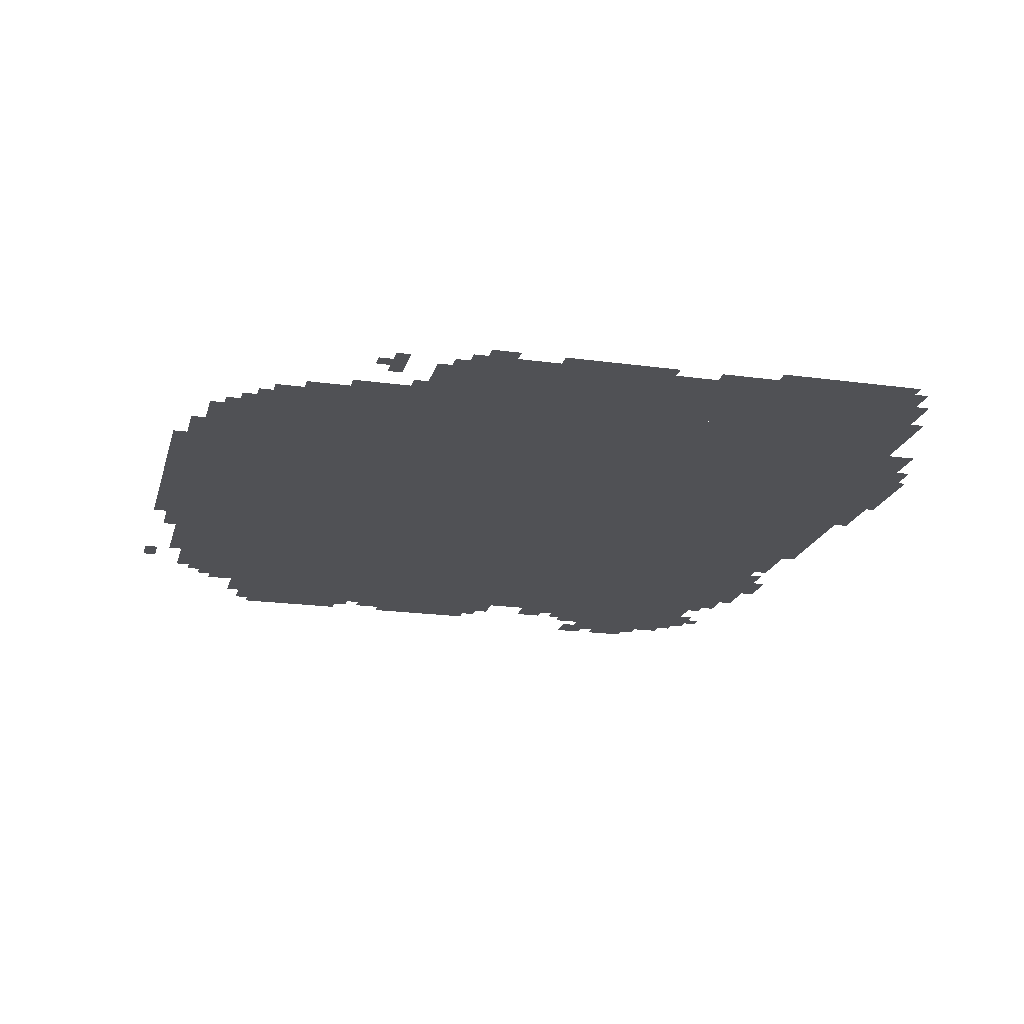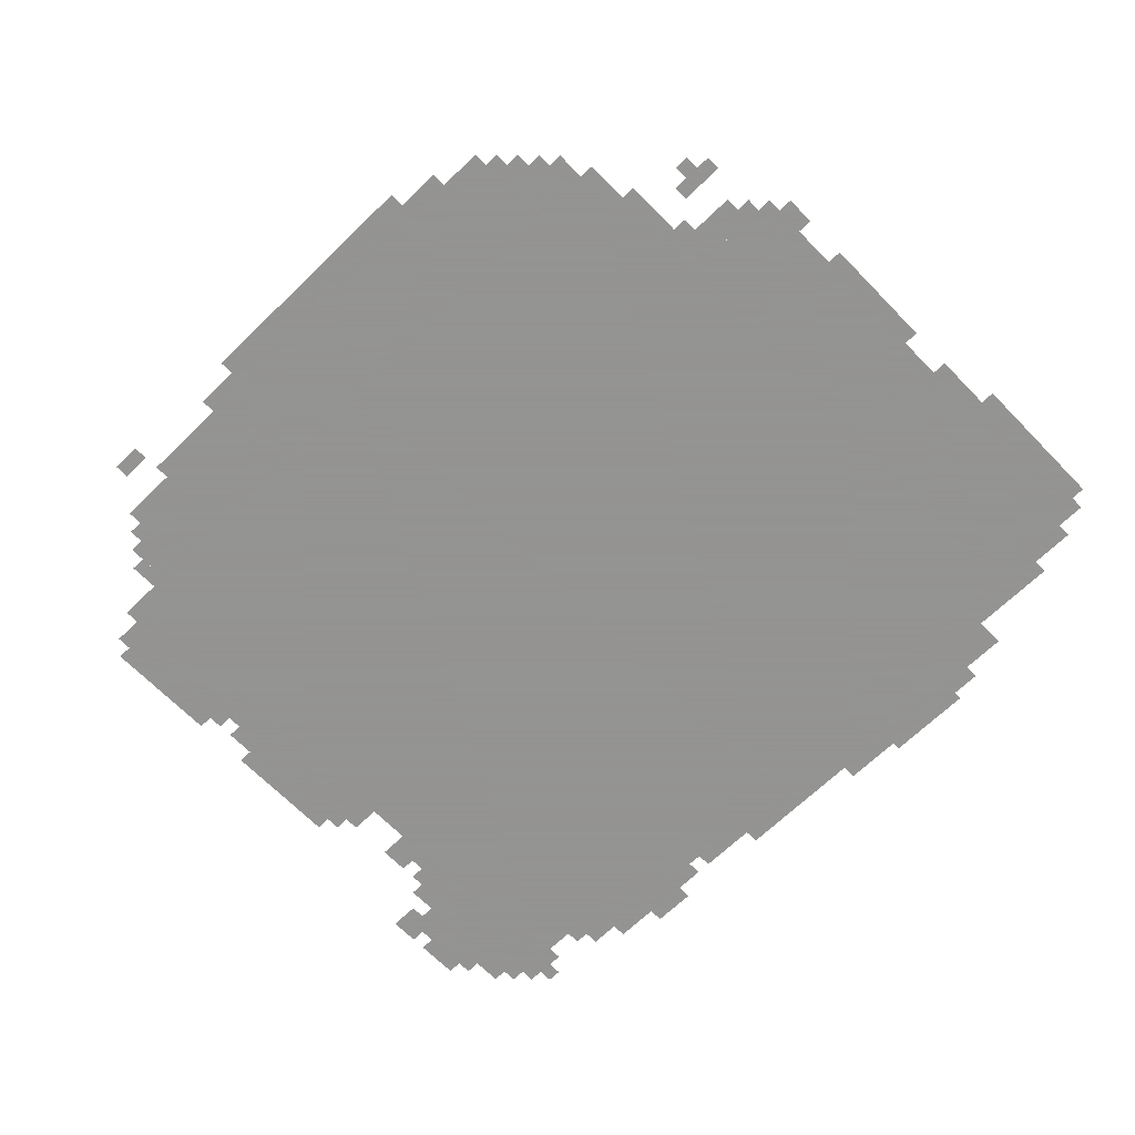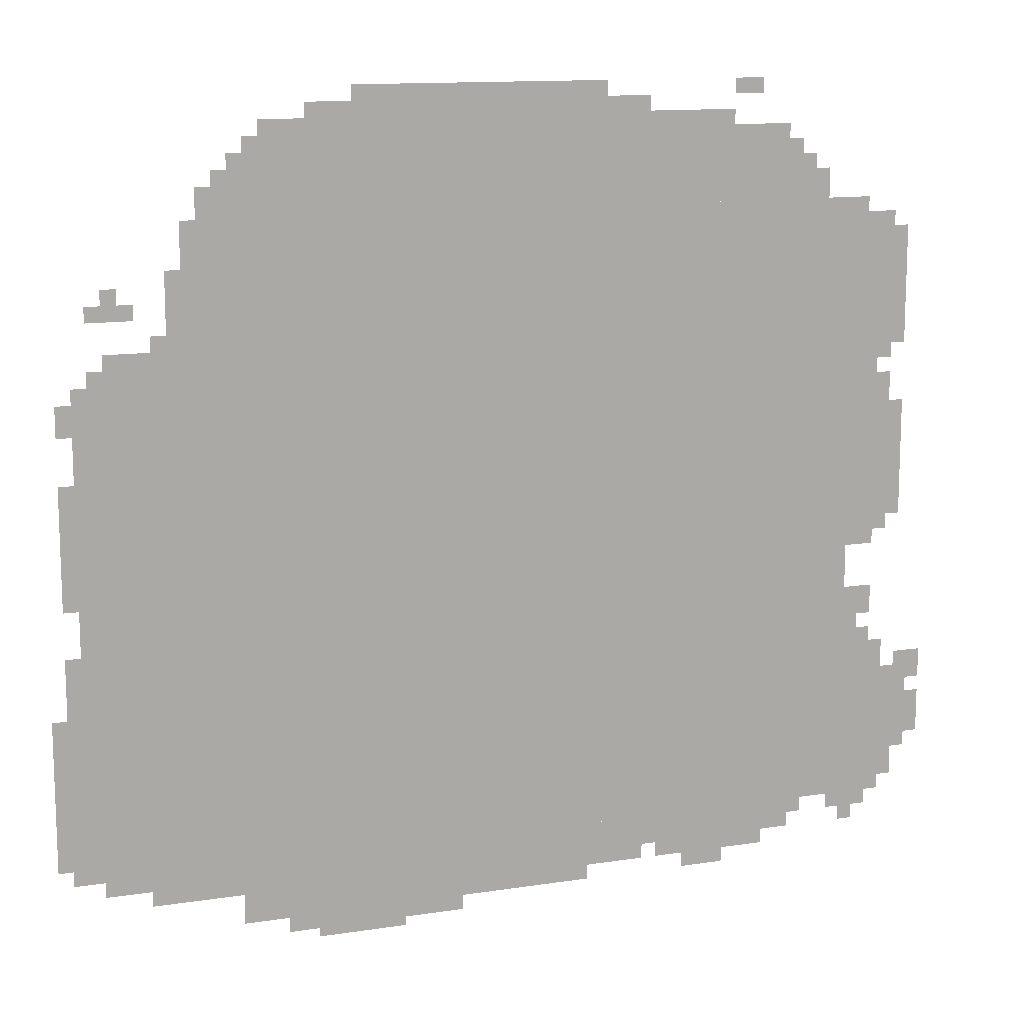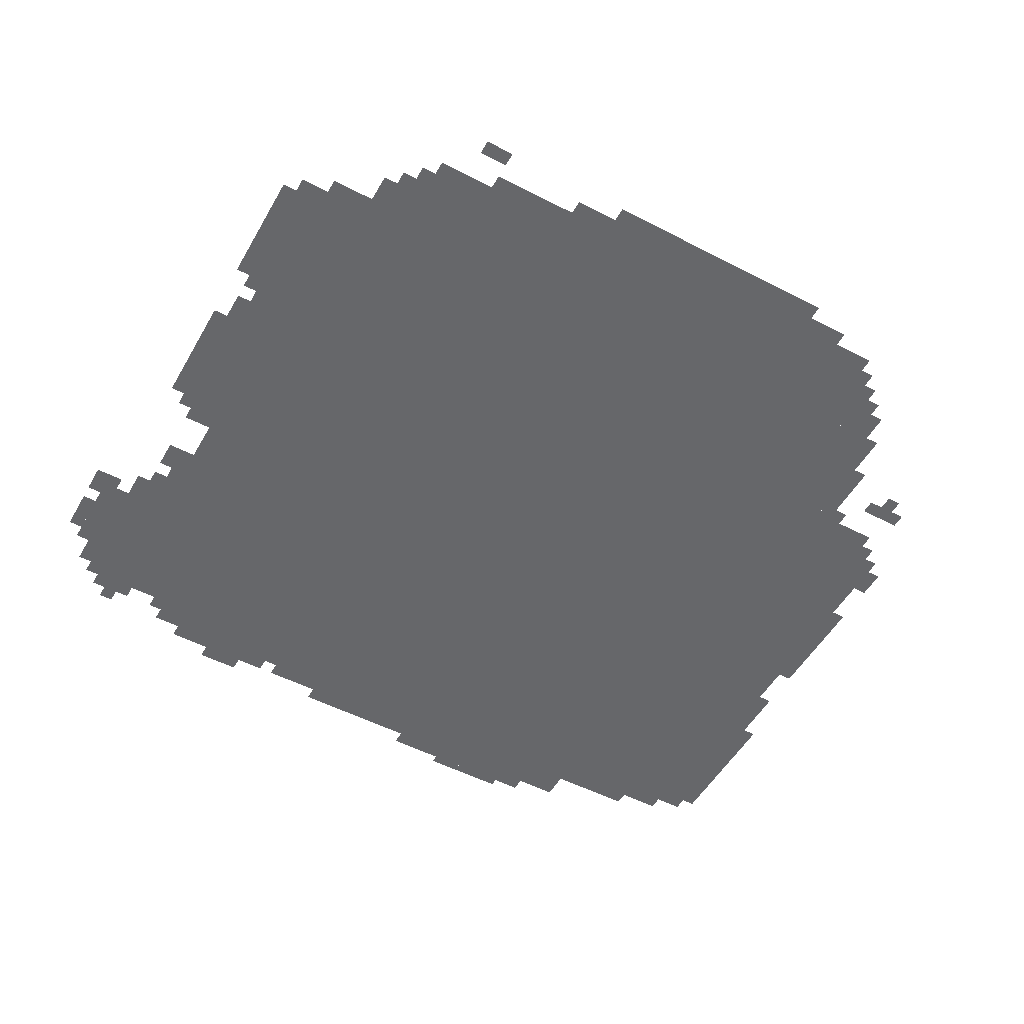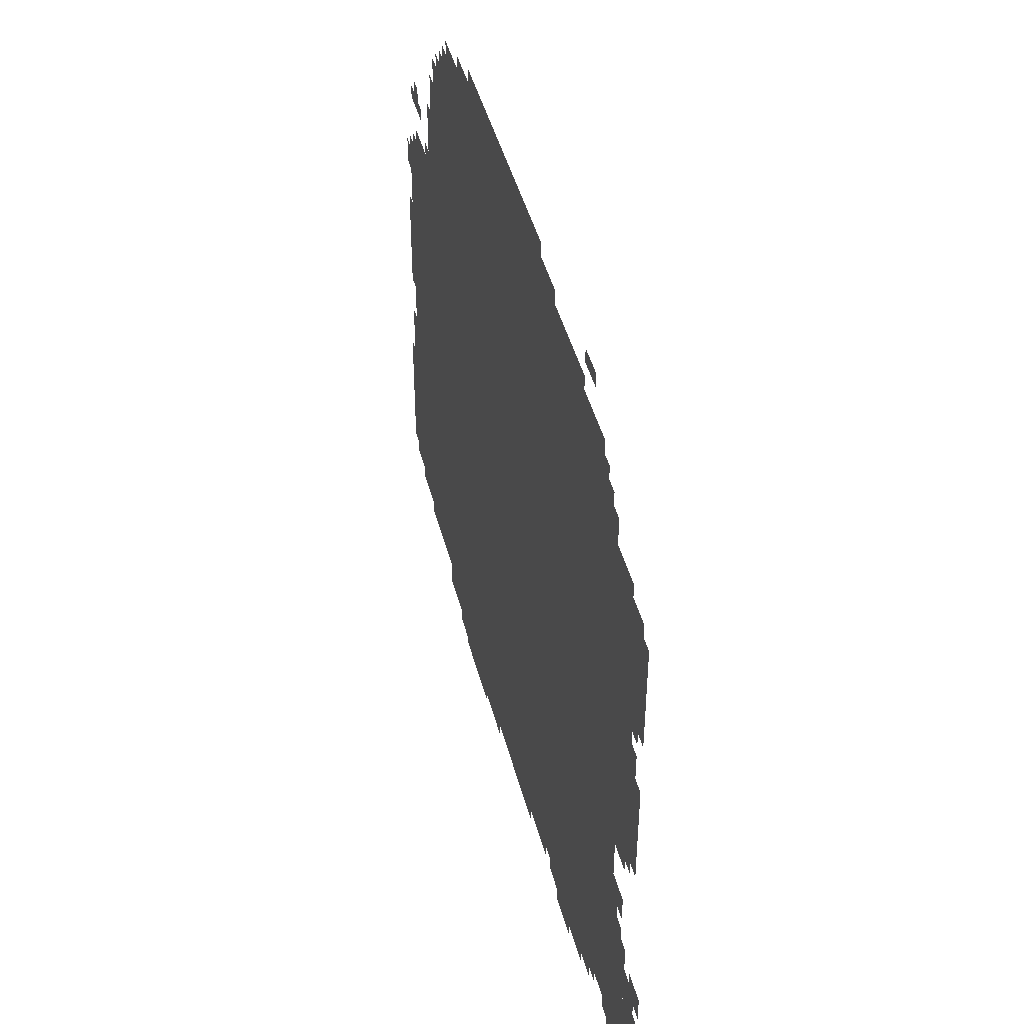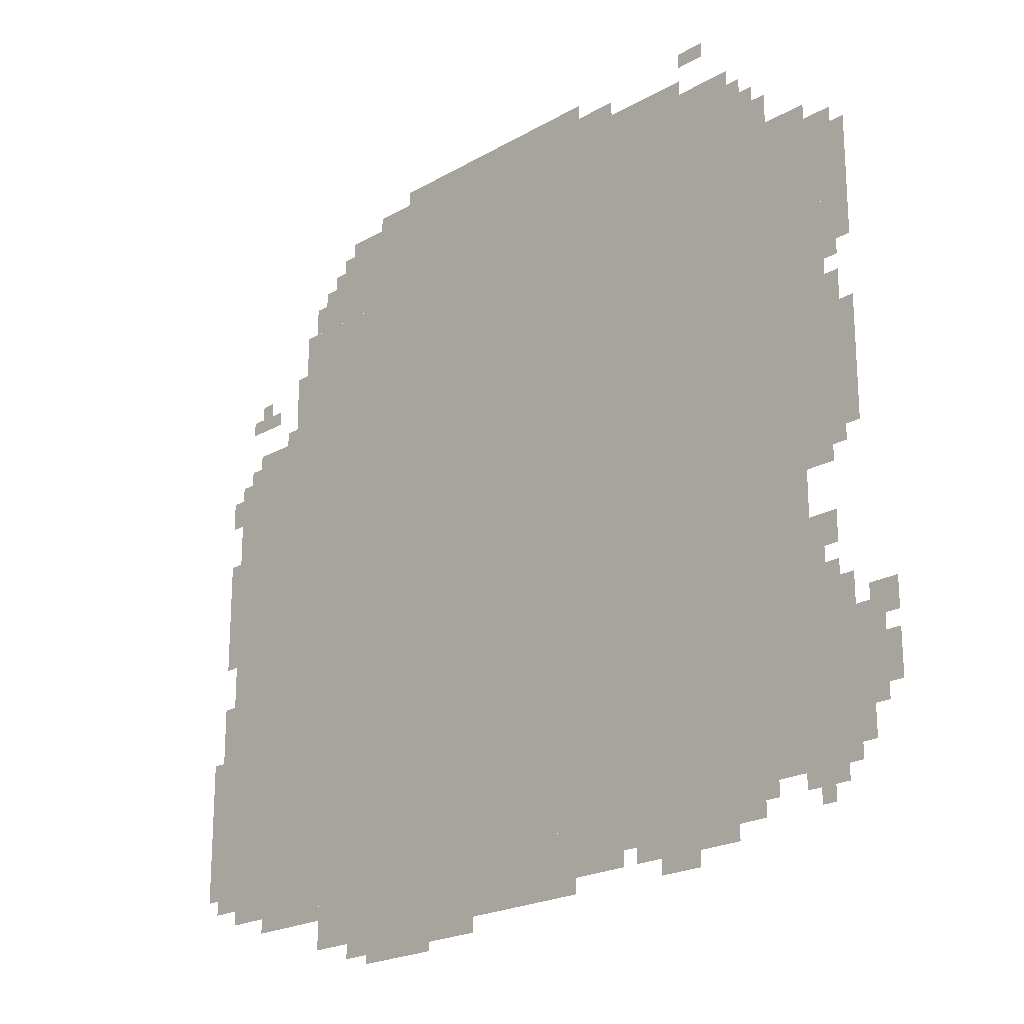
<metadata>
{"format":"obj","ext":"obj","renderer":"f3d","projection":"perspective","resolution":1024,"background":"white","views":[{"elev":-20.2,"azim":-104.2,"up":"+Z"},{"elev":-66.9,"azim":-135.8,"up":"+Z"},{"elev":12.8,"azim":-19.6,"up":"+Y"},{"elev":-52.1,"azim":150.8,"up":"+Z"},{"elev":45.7,"azim":75.4,"up":"+Y"},{"elev":-21.4,"azim":45.5,"up":"+Y"}]}
</metadata>
<code>
g dafeng_6-mesh
v -1024 179 0
v -1024 1523 0
v -1760 1523 0
v -1760 179 0
v -288 179 0
v -288 1523 0
v -1024 1523 0
v -1024 179 0
v -1760 179 0
v -1760 691 0
v -1984 691 0
v -1984 179 0
v -1760 691 0
v -1760 1203 0
v -1984 1203 0
v -1984 691 0
v -1088 1523 0
v -1088 1715 0
v -1600 1715 0
v -1600 1523 0
v -576 1523 0
v -576 1715 0
v -1088 1715 0
v -1088 1523 0
v -1280 51 0
v -1280 179 0
v -1664 179 0
v -1664 51 0
v -896 51 0
v -896 179 0
v -1280 179 0
v -1280 51 0
v -224 1107 0
v -224 1491 0
v -288 1491 0
v -288 1107 0
v -224 755 0
v -224 1107 0
v -288 1107 0
v -288 755 0
v -448 1523 0
v -448 1683 0
v -576 1683 0
v -576 1523 0
v -192 339 0
v -192 531 0
v -288 531 0
v -288 339 0
v -864 1715 0
v -864 1779 0
v -1152 1779 0
v -1152 1715 0
v -416 115 0
v -416 179 0
v -672 179 0
v -672 115 0
v -1152 1715 0
v -1152 1779 0
v -1408 1779 0
v -1408 1715 0
v -192 179 0
v -192 339 0
v -288 339 0
v -288 179 0
v -672 115 0
v -672 179 0
v -896 179 0
v -896 115 0
v -1984 211 0
v -1984 371 0
v -2047 371 0
v -2047 211 0
v -1984 371 0
v -1984 531 0
v -2047 531 0
v -2047 371 0
v -1600 1523 0
v -1600 1619 0
v -1696 1619 0
v -1696 1523 0
v -160 819 0
v -160 947 0
v -224 947 0
v -224 819 0
v -160 947 0
v -160 1075 0
v -224 1075 0
v -224 947 0
v -160 1331 0
v -160 1459 0
v -224 1459 0
v -224 1331 0
v -160 1203 0
v -160 1331 0
v -224 1331 0
v -224 1203 0
v -1376 19 0
v -1376 51 0
v -1568 51 0
v -1568 19 0
v -1760 1203 0
v -1760 1267 0
v -1856 1267 0
v -1856 1203 0
v -384 1523 0
v -384 1619 0
v -448 1619 0
v -448 1523 0
v -1184 19 0
v -1184 51 0
v -1376 51 0
v -1376 19 0
v -128 371 0
v -128 467 0
v -192 467 0
v -192 371 0
v -128 275 0
v -128 371 0
v -192 371 0
v -192 275 0
v -1760 115 0
v -1760 179 0
v -1856 179 0
v -1856 115 0
v -1664 115 0
v -1664 179 0
v -1760 179 0
v -1760 115 0
v -608 83 0
v -608 115 0
v -736 115 0
v -736 83 0
v -224 595 0
v -224 659 0
v -288 659 0
v -288 595 0
v -480 83 0
v -480 115 0
v -608 115 0
v -608 83 0
v -1856 1203 0
v -1856 1267 0
v -1920 1267 0
v -1920 1203 0
v -1984 883 0
v -1984 1011 0
v -2016 1011 0
v -2016 883 0
v -1984 755 0
v -1984 883 0
v -2016 883 0
v -2016 755 0
v -1760 1331 0
v -1760 1427 0
v -1792 1427 0
v -1792 1331 0
v -1312 0 0
v -1312 19 0
v -1408 19 0
v -1408 0 0
v -1408 0 0
v -1408 19 0
v -1504 19 0
v -1504 0 0
v -512 1747 0
v -512 1779 0
v -576 1779 0
v -576 1747 0
v -1600 1619 0
v -1600 1683 0
v -1632 1683 0
v -1632 1619 0
v -352 1523 0
v -352 1587 0
v -384 1587 0
v -384 1523 0
v -224 147 0
v -224 179 0
v -288 179 0
v -288 147 0
v -1856 147 0
v -1856 179 0
v -1920 179 0
v -1920 147 0
v -576 51 0
v -576 83 0
v -640 83 0
v -640 51 0
v -256 531 0
v -256 595 0
v -288 595 0
v -288 531 0
v -96 435 0
v -96 499 0
v -128 499 0
v -128 435 0
v -160 211 0
v -160 275 0
v -192 275 0
v -192 211 0
v -1696 1523 0
v -1696 1587 0
v -1728 1587 0
v -1728 1523 0
v -1984 1107 0
v -1984 1171 0
v -2016 1171 0
v -2016 1107 0
v -192 1075 0
v -192 1139 0
v -224 1139 0
v -224 1075 0
v -1984 531 0
v -1984 595 0
v -2016 595 0
v -2016 531 0
v -1408 1715 0
v -1408 1747 0
v -1472 1747 0
v -1472 1715 0
v -1760 1267 0
v -1760 1331 0
v -1792 1331 0
v -1792 1267 0
v -768 83 0
v -768 115 0
v -832 115 0
v -832 83 0
v -832 83 0
v -832 115 0
v -896 115 0
v -896 83 0
v -768 1715 0
v -768 1747 0
v -832 1747 0
v -832 1715 0
v -1984 595 0
v -1984 659 0
v -2016 659 0
v -2016 595 0
v -96 339 0
v -96 403 0
v -128 403 0
v -128 339 0
v -1856 1331 0
v -1856 1363 0
v -1920 1363 0
v -1920 1331 0
v -1792 1267 0
v -1792 1299 0
v -1824 1299 0
v -1824 1267 0
v -1888 1363 0
v -1888 1395 0
v -1920 1395 0
v -1920 1363 0
v -1920 1203 0
v -1920 1235 0
v -1952 1235 0
v -1952 1203 0
v -192 1171 0
v -192 1203 0
v -224 1203 0
v -224 1171 0
v -1984 179 0
v -1984 211 0
v -2016 211 0
v -2016 179 0
v -384 147 0
v -384 179 0
v -416 179 0
v -416 147 0
v -256 115 0
v -256 147 0
v -288 147 0
v -288 115 0
v -192 787 0
v -192 819 0
v -224 819 0
v -224 787 0
v -224 531 0
v -224 563 0
v -256 563 0
v -256 531 0
v -128 467 0
v -128 499 0
v -160 499 0
v -160 467 0
v -192 1459 0
v -192 1491 0
v -224 1491 0
v -224 1459 0
v -640 51 0
v -640 83 0
v -672 83 0
v -672 51 0
v -1472 1715 0
v -1472 1747 0
v -1504 1747 0
v -1504 1715 0
v -1920 147 0
v -1920 179 0
v -1952 179 0
v -1952 147 0
v -288 147 0
v -288 179 0
v -320 179 0
v -320 147 0
v -1920 1331 0
v -1920 1363 0
v -1952 1363 0
v -1952 1331 0
v -1632 1619 0
v -1632 1651 0
v -1664 1651 0
v -1664 1619 0
v -256 1491 0
v -256 1523 0
v -288 1523 0
v -288 1491 0
v -416 1619 0
v -416 1651 0
v -448 1651 0
v -448 1619 0
v -832 1715 0
v -832 1747 0
v -864 1747 0
v -864 1715 0
v -96 307 0
v -96 339 0
v -128 339 0
v -128 307 0
g dafeng_6-mesh_0
f 3 2 1
f 1 4 3
f 7 6 5
f 5 8 7
f 11 10 9
f 9 12 11
f 15 14 13
f 13 16 15
f 19 18 17
f 17 20 19
f 23 22 21
f 21 24 23
f 27 26 25
f 25 28 27
f 31 30 29
f 29 32 31
f 35 34 33
f 33 36 35
f 39 38 37
f 37 40 39
f 43 42 41
f 41 44 43
f 47 46 45
f 45 48 47
f 51 50 49
f 49 52 51
f 55 54 53
f 53 56 55
f 59 58 57
f 57 60 59
f 63 62 61
f 61 64 63
f 67 66 65
f 65 68 67
f 71 70 69
f 69 72 71
f 75 74 73
f 73 76 75
f 79 78 77
f 77 80 79
f 83 82 81
f 81 84 83
f 87 86 85
f 85 88 87
f 91 90 89
f 89 92 91
f 95 94 93
f 93 96 95
f 99 98 97
f 97 100 99
f 103 102 101
f 101 104 103
f 107 106 105
f 105 108 107
f 111 110 109
f 109 112 111
f 115 114 113
f 113 116 115
f 119 118 117
f 117 120 119
f 123 122 121
f 121 124 123
f 127 126 125
f 125 128 127
f 131 130 129
f 129 132 131
f 135 134 133
f 133 136 135
f 139 138 137
f 137 140 139
f 143 142 141
f 141 144 143
f 147 146 145
f 145 148 147
f 151 150 149
f 149 152 151
f 155 154 153
f 153 156 155
f 159 158 157
f 157 160 159
f 163 162 161
f 161 164 163
f 167 166 165
f 165 168 167
f 171 170 169
f 169 172 171
f 175 174 173
f 173 176 175
f 179 178 177
f 177 180 179
f 183 182 181
f 181 184 183
f 187 186 185
f 185 188 187
f 191 190 189
f 189 192 191
f 195 194 193
f 193 196 195
f 199 198 197
f 197 200 199
f 203 202 201
f 201 204 203
f 207 206 205
f 205 208 207
f 211 210 209
f 209 212 211
f 215 214 213
f 213 216 215
f 219 218 217
f 217 220 219
f 223 222 221
f 221 224 223
f 227 226 225
f 225 228 227
f 231 230 229
f 229 232 231
f 235 234 233
f 233 236 235
f 239 238 237
f 237 240 239
f 243 242 241
f 241 244 243
f 247 246 245
f 245 248 247
f 251 250 249
f 249 252 251
f 255 254 253
f 253 256 255
f 259 258 257
f 257 260 259
f 263 262 261
f 261 264 263
f 267 266 265
f 265 268 267
f 271 270 269
f 269 272 271
f 275 274 273
f 273 276 275
f 279 278 277
f 277 280 279
f 283 282 281
f 281 284 283
f 287 286 285
f 285 288 287
f 291 290 289
f 289 292 291
f 295 294 293
f 293 296 295
f 299 298 297
f 297 300 299
f 303 302 301
f 301 304 303
f 307 306 305
f 305 308 307
f 311 310 309
f 309 312 311
f 315 314 313
f 313 316 315
f 319 318 317
f 317 320 319
f 323 322 321
f 321 324 323
f 327 326 325
f 325 328 327
f 331 330 329
f 329 332 331

</code>
